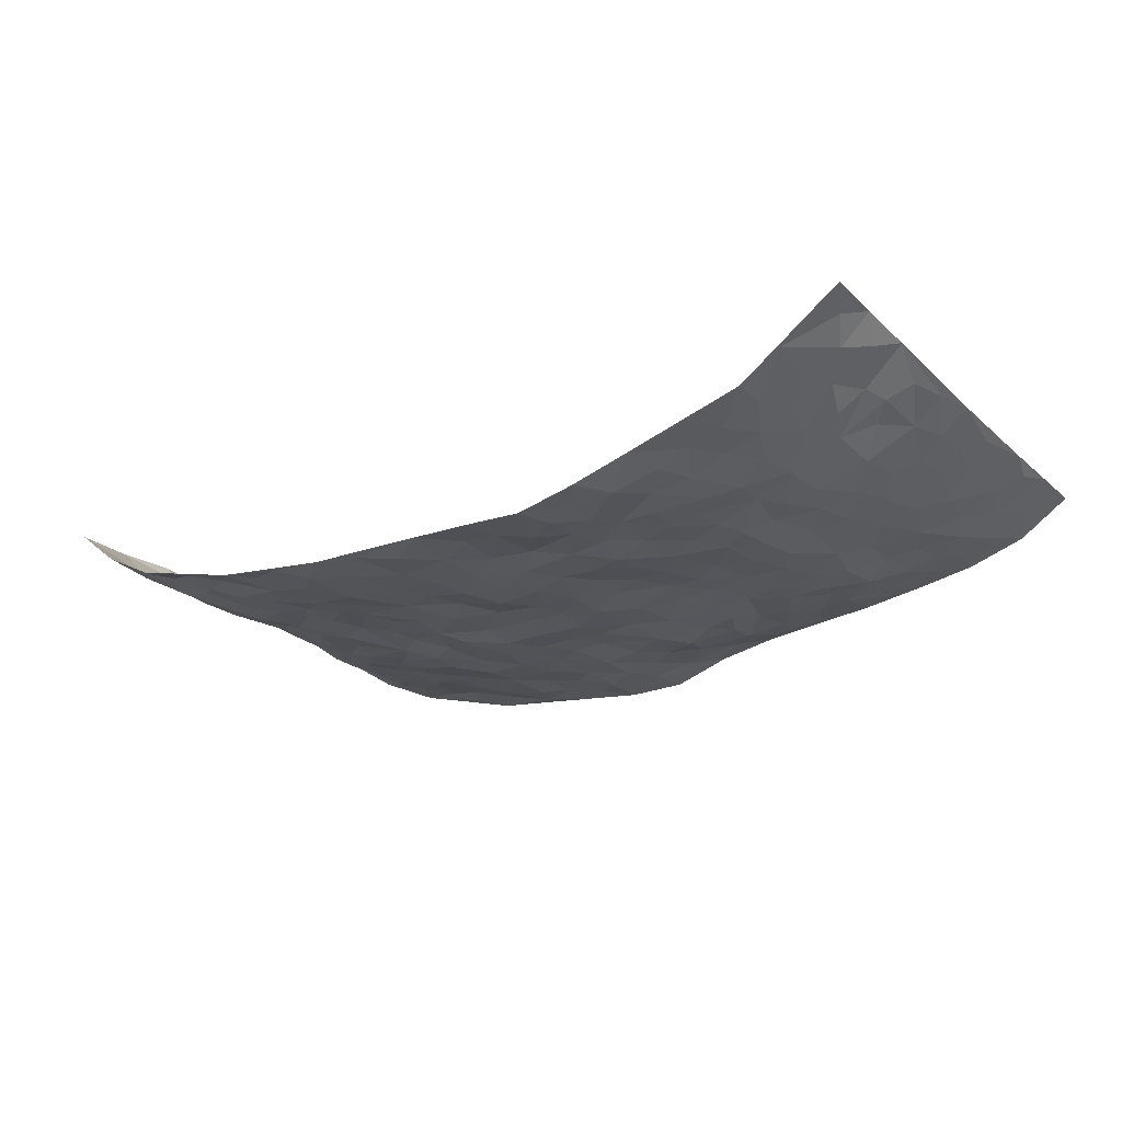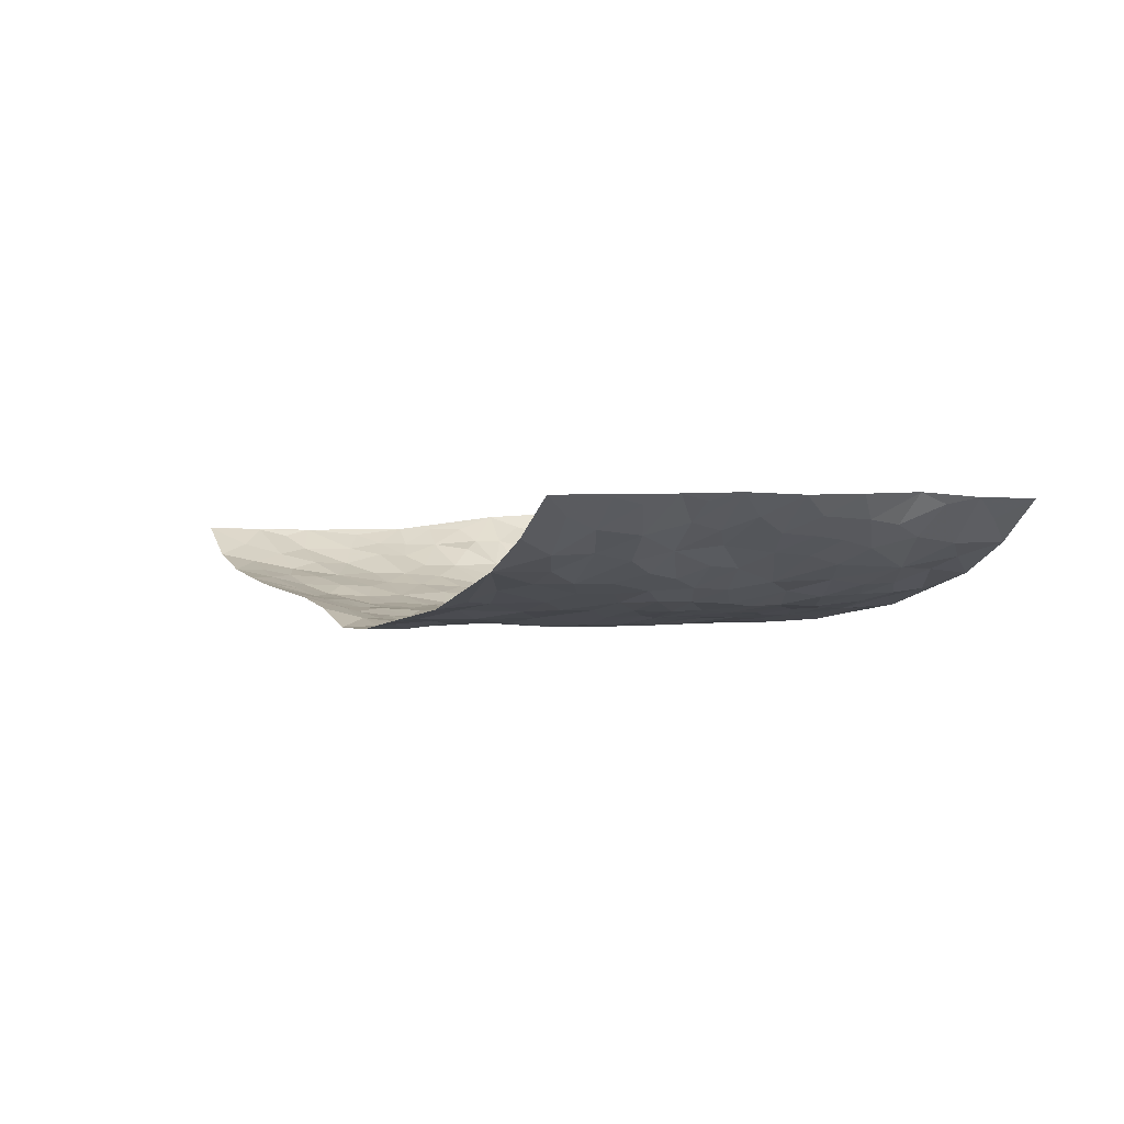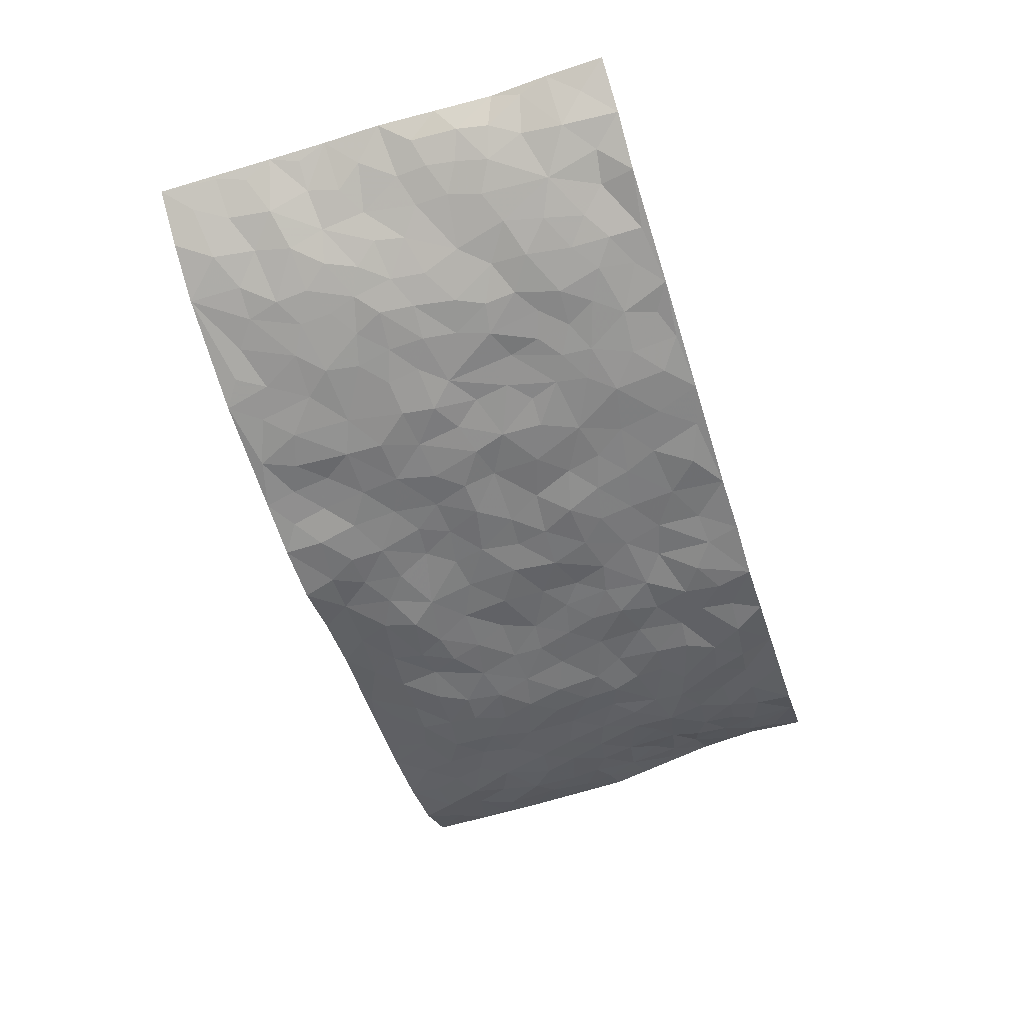
<metadata>
{"format":"obj","ext":"obj","renderer":"f3d","projection":"perspective","resolution":1024,"background":"white","views":[{"elev":-22.8,"azim":33.9,"up":"+Z"},{"elev":-0.7,"azim":-116.6,"up":"+Z"},{"elev":-58.7,"azim":-72.7,"up":"+Z"}]}
</metadata>
<code>
v -0.9361 0.01001 0.1719
v -0.94 1.001 0.1577
v 0.9222 0.0004472 0.1993
v 0.953 0.9897 0.1554
v -0.7829 0.3969 0.06693
v -0.9373 0.5058 0.1682
v -0.8384 0.3628 0.09448
v -0.001801 0.003725 -0.05884
v -0.9239 0.2566 0.1787
v -0.8933 0.3436 0.1295
v -0.7306 0.007045 0.03791
v -0.9326 0.1335 0.1718
v -0.7069 0.2972 0.02506
v -0.8391 0.006036 0.09509
v -0.8264 0.2941 0.08095
v -0.493 0.003569 -0.02384
v -0.9151 0.1952 0.1585
v -0.297 0.1677 -0.06101
v -0.7683 0.3268 0.05184
v -0.848 0.1252 0.09125
v -0.8923 0.07023 0.135
v -0.7843 0.06917 0.0683
v -0.6701 0.1305 0.01942
v -0.7157 0.07919 0.04555
v -0.8531 0.213 0.1014
v -0.883 0.2759 0.122
v -0.7627 0.1812 0.04739
v -0.6914 0.2132 0.01634
v -0.8389 0.4928 0.1053
v -0.9306 0.3814 0.1729
v -0.7258 1.001 0.03624
v -0.5394 0.2238 -0.02638
v 0.2602 0.1572 -0.06089
v -0.9362 0.7526 0.1653
v -0.3693 0.3945 -0.04728
v -0.7712 0.7557 0.05545
v -0.7842 0.8337 0.06782
v -0.5831 0.4439 -0.02019
v -0.6016 0.6078 -0.01585
v -0.4877 1 -0.02939
v -0.9167 0.6902 0.1547
v -0.6582 0.5649 0.009642
v -0.3908 0.7542 -0.04754
v -0.5116 0.2814 -0.02733
v -0.4622 0.2266 -0.03243
v -0.4982 0.1634 -0.02869
v -0.4507 0.6379 -0.04685
v -0.3693 0.5606 -0.06223
v 0.1663 0.4736 -0.05296
v -0.3373 0.2221 -0.05252
v -0.2109 0.6115 -0.06894
v -0.3777 0.6305 -0.0615
v -0.3057 0.05804 -0.05511
v -0.6248 0.7126 -0.001057
v -0.3983 0.1953 -0.04452
v -0.8459 0.6216 0.1078
v -0.03844 0.3493 -0.07292
v 0.05738 0.3406 -0.06849
v 0.2998 0.45 -0.04681
v -0.09571 0.5518 -0.07013
v -0.1662 0.5562 -0.06909
v 0.09398 0.6297 -0.05931
v -0.6301 0.348 0.003619
v -0.7371 0.577 0.04821
v -0.915 0.8129 0.1463
v -0.5618 0.131 -0.01616
v -0.3703 0.01359 -0.03926
v -0.7782 0.4698 0.07211
v -0.6178 0.1749 -0.00256
v -0.6128 0.02174 0.008681
v -0.2475 0.003011 -0.05276
v -0.6157 0.0915 0.0009659
v -0.5469 0.05595 -0.006976
v -0.4341 0.03904 -0.03042
v -0.4545 0.1051 -0.03254
v -0.861 0.6891 0.12
v -0.9317 0.8767 0.1566
v -0.7256 0.5122 0.04473
v 0.003585 0.9972 -0.07047
v -0.7848 0.6788 0.07303
v -0.5636 0.3165 -0.02224
v -0.5147 0.4631 -0.03287
v 0.007471 0.5718 -0.06429
v -0.04935 0.4838 -0.06492
v 0.00349 0.4201 -0.06526
v -0.1264 0.1302 -0.06481
v -0.5694 0.6717 -0.01772
v -0.8836 0.5664 0.1312
v -0.7246 0.6941 0.0345
v -0.4515 0.2987 -0.03817
v -0.6329 0.2699 -0.00696
v -0.5019 0.6899 -0.03225
v -0.1744 0.4855 -0.06082
v -0.2647 0.4369 -0.06463
v -0.6449 0.6516 0.003378
v -0.01196 0.1181 -0.06338
v -0.4175 0.5113 -0.0489
v -0.3463 0.2896 -0.05025
v -0.2426 0.5044 -0.06838
v -0.1821 0.3824 -0.06563
v -0.9345 0.6284 0.1703
v -0.6992 0.6256 0.02535
v -0.7916 0.5836 0.08389
v -0.366 0.1112 -0.04827
v -0.5242 0.5354 -0.03493
v -0.6774 0.4091 0.02028
v -0.1311 0.3246 -0.06051
v -0.1513 0.2505 -0.06404
v -0.5198 0.6135 -0.03295
v 0.1108 0.728 -0.06475
v -0.004098 0.2156 -0.06662
v -0.07378 0.2737 -0.06949
v 0.004515 0.2894 -0.07083
v -0.4313 0.3657 -0.03726
v -0.1991 0.185 -0.06202
v -0.6513 0.4903 0.005862
v -0.5583 0.3827 -0.02561
v -0.4946 0.3936 -0.03859
v -0.3096 0.5252 -0.05995
v -0.2617 0.3509 -0.06265
v -0.3569 0.4683 -0.04977
v -0.2291 0.2723 -0.06147
v -0.09099 0.4121 -0.06075
v -0.5955 0.5333 -0.01665
v -0.09409 0.1993 -0.06699
v -0.2166 0.0945 -0.06116
v -0.4019 0.2596 -0.04425
v -0.8962 0.4438 0.1338
v -0.8453 0.4259 0.1007
v 0.09249 0.4235 -0.06381
v 0.2091 0.2373 -0.06125
v 0.08366 0.5171 -0.0645
v 0.01978 0.4884 -0.06116
v 0.1668 0.3927 -0.05309
v 0.7806 0.4927 0.06551
v 0.2211 0.4328 -0.05001
v 0.2681 0.313 -0.05983
v 0.1622 0.5672 -0.05716
v 0.1222 0.9952 -0.03296
v -0.2942 0.621 -0.06302
v 0.4254 0.8772 -0.01712
v 0.4878 0.9936 0.01363
v -0.2137 0.7815 -0.05979
v -0.05734 0.8636 -0.06969
v -0.3242 0.3497 -0.05111
v -0.4615 0.5675 -0.04302
v -0.07621 0.05377 -0.06746
v -0.1604 0.02356 -0.05686
v 0.1219 0.001315 -0.06394
v 0.01443 0.8591 -0.06197
v -0.01589 0.6992 -0.05733
v 0.4232 0.1943 -0.04227
v 0.343 0.2885 -0.04569
v 0.5911 0.5246 -0.001247
v 0.5285 0.5451 -0.02596
v 0.4556 0.1324 -0.03337
v 0.5239 0.2246 -0.02496
v 0.416 0.3595 -0.03777
v 0.02403 0.6403 -0.0598
v -0.05879 0.6272 -0.06134
v -0.1456 0.73 -0.06068
v -0.08581 0.6927 -0.06171
v -0.05932 0.7904 -0.06648
v -0.1363 0.6329 -0.06293
v 0.02195 0.7737 -0.06257
v 0.2438 0.9932 -0.0117
v -0.01742 0.9261 -0.06713
v -0.2686 0.8472 -0.05171
v -0.1979 0.8803 -0.05511
v -0.3163 0.7823 -0.05889
v -0.2435 0.9992 -0.05755
v -0.2273 0.6967 -0.06542
v -0.3186 0.7016 -0.06535
v -0.1387 0.8296 -0.06278
v -0.1213 0.9983 -0.07202
v 0.2211 0.7451 -0.0589
v 0.1759 0.6664 -0.05565
v 0.329 0.5935 -0.04178
v 0.2628 0.5219 -0.04329
v 0.2685 0.6648 -0.05107
v 0.4276 0.743 -0.03527
v 0.3581 0.6816 -0.04176
v 0.2893 0.7321 -0.05261
v 0.0699 0.9272 -0.05312
v 0.0804 0.8216 -0.06051
v 0.1472 0.8565 -0.05543
v 0.2515 0.8718 -0.04211
v 0.3236 0.7914 -0.036
v 0.2337 0.5949 -0.04636
v -0.858 0.8697 0.1055
v -0.6774 0.8191 0.01635
v -0.8485 0.777 0.09754
v -0.8388 1 0.08991
v -0.892 0.9414 0.1256
v -0.7985 0.9231 0.06321
v -0.725 0.8879 0.0372
v -0.6005 0.9317 0.004342
v -0.6568 0.8884 0.01569
v -0.683 0.7486 0.01738
v -0.5589 0.8163 -0.01632
v -0.6194 0.7833 -0.0006417
v -0.5086 0.903 -0.01937
v -0.3914 0.8801 -0.04866
v -0.5427 0.9625 -0.01544
v -0.4642 0.8175 -0.03503
v -0.4403 0.938 -0.03133
v -0.3442 0.9741 -0.04813
v -0.5123 0.7623 -0.03117
v -0.3199 0.9028 -0.0546
v -0.2575 0.9316 -0.05196
v 0.159 0.784 -0.06724
v 0.2574 0.803 -0.05061
v 0.1879 0.9297 -0.03128
v 0.3954 0.8107 -0.0344
v 0.3392 0.8788 -0.03075
v 0.3803 0.978 -0.001654
v 0.2887 0.9347 -0.02505
v 0.4413 0.9443 -0.002374
v 0.3832 0.4917 -0.03703
v 0.3282 0.5275 -0.04162
v 0.4877 0.603 -0.03126
v 0.4354 0.6634 -0.03665
v 0.4091 0.587 -0.03622
v 0.3538 0.1889 -0.04502
v 0.4836 0.3321 -0.03145
v 0.4629 0.5207 -0.03615
v 0.3488 0.3864 -0.04638
v -0.1235 0.9143 -0.07252
v -0.182 0.958 -0.06117
v 0.3209 0.1325 -0.05441
v 0.6021 0.01266 0.02063
v 0.2022 0.3331 -0.05943
v 0.273 0.3841 -0.05422
v 0.5843 0.2452 -0.01125
v 0.7308 0.9931 0.05226
v 0.9235 0.25 0.1925
v 0.4944 0.8099 -0.01625
v 0.7122 0.4844 0.03736
v 0.4921 0.7452 -0.02802
v 0.9442 0.4957 0.1587
v 0.6673 0.2915 0.01501
v 0.5127 0.4657 -0.02923
v 0.763 0.3076 0.06932
v 0.5621 0.4132 -0.01141
v 0.4839 0.0004817 -0.01147
v 0.08936 0.2525 -0.06463
v 0.5034 0.07432 -0.02045
v 0.1349 0.3195 -0.06335
v 0.4186 0.2646 -0.04222
v 0.8402 0.2625 0.1276
v 0.6396 0.4594 0.01155
v 0.5708 0.08059 0.006993
v 0.452 0.4237 -0.03753
v 0.6081 0.3696 -0.0047
v 0.2874 0.2321 -0.05259
v 0.4798 0.2686 -0.03145
v 0.2649 0.07861 -0.06671
v 0.3656 0.001081 -0.04395
v 0.2451 0.002485 -0.0694
v 0.201 0.1146 -0.06799
v 0.06718 0.1701 -0.05969
v 0.1444 0.1899 -0.05626
v 0.6068 0.1457 0.01252
v 0.7647 0.4193 0.06345
v 0.7367 0.2179 0.05603
v 0.6416 0.07849 0.0261
v 0.6671 0.3818 0.01616
v 0.7102 0.3362 0.03991
v 0.8535 0.323 0.1279
v 0.74 0.5635 0.04341
v 0.6845 0.1429 0.03314
v 0.749 0.1473 0.066
v 0.8134 0.3644 0.1059
v 0.9013 0.3472 0.1586
v 0.8591 0.4345 0.1185
v 0.5826 0.3103 -0.008019
v 0.7945 0.1033 0.1003
v 0.3314 0.0626 -0.0503
v 0.4116 0.06641 -0.04642
v 0.07038 0.07802 -0.0582
v 0.1426 0.07197 -0.06373
v 0.9495 0.7421 0.1539
v 0.7168 0.07697 0.05638
v 0.6513 0.2133 0.0163
v 0.9227 0.4217 0.1591
v 0.8837 0.5039 0.1194
v 0.7899 0.2472 0.0858
v 0.532 0.1455 -0.0161
v 0.7196 -0.0007062 0.05494
v 0.506 0.3916 -0.03153
v 0.8902 0.06285 0.1748
v 0.9183 0.1259 0.2011
v 0.8131 0.1779 0.1092
v 0.8604 0.1225 0.1436
v 0.7985 0.007347 0.1112
v 0.892 0.1868 0.1666
v 0.6643 0.5526 0.01723
v 0.691 0.6293 0.02243
v 0.5884 0.6345 -0.008457
v 0.8198 0.6859 0.06859
v 0.6314 0.7686 0.01564
v 0.93 0.6189 0.1423
v 0.7642 0.6371 0.04608
v 0.8403 0.5905 0.09157
v 0.7318 0.739 0.03922
v 0.8311 0.5259 0.08878
v 0.894 0.5687 0.1212
v 0.8756 0.654 0.106
v 0.6408 0.6898 0.01224
v 0.5694 0.7222 -0.01171
v 0.5137 0.6734 -0.02536
v 0.8434 0.8463 0.09077
v 0.7114 0.8667 0.03875
v 0.8056 0.771 0.07075
v 0.8838 0.7713 0.1056
v 0.7786 0.8388 0.05471
v 0.9489 0.8659 0.1529
v 0.6929 0.7983 0.03435
v 0.9322 0.8036 0.1378
v 0.7393 0.9264 0.05231
v 0.849 0.9923 0.0893
v 0.6094 0.9945 0.03207
v 0.8163 0.9206 0.07276
v 0.8929 0.9211 0.1154
v 0.6598 0.9299 0.03427
v 0.5573 0.8977 0.007092
v 0.4937 0.8792 -0.009853
v 0.5494 0.9659 0.01728
v 0.5733 0.8199 -0.00517
v 0.6376 0.8577 0.01661
f 29 6 128
f 12 21 20
f 26 10 9
f 55 45 46
f 27 19 15
f 26 9 17
f 101 6 88
f 12 1 21
f 7 15 19
f 125 86 96
f 84 123 85
f 129 29 128
f 25 27 15
f 12 20 17
f 73 75 66
f 22 14 11
f 26 17 25
f 9 12 17
f 25 15 26
f 5 129 7
f 52 146 48
f 55 18 50
f 7 19 5
f 20 27 25
f 124 82 105
f 41 76 34
f 20 14 22
f 14 20 21
f 14 21 1
f 24 22 11
f 24 27 22
f 72 66 69
f 69 32 91
f 70 24 11
f 24 23 27
f 17 20 25
f 27 20 22
f 10 15 7
f 10 26 15
f 23 28 27
f 27 13 19
f 28 23 69
f 13 27 28
f 119 121 94
f 10 7 129
f 6 30 128
f 9 10 30
f 36 192 80
f 80 102 89
f 118 81 44
f 64 103 78
f 115 126 86
f 45 32 46
f 91 63 13
f 129 68 29
f 95 87 54
f 95 54 199
f 202 40 204
f 82 97 105
f 29 88 6
f 18 55 104
f 148 126 71
f 38 82 124
f 50 18 122
f 117 82 38
f 5 19 106
f 82 117 118
f 80 64 102
f 127 45 55
f 194 77 190
f 98 35 114
f 39 124 105
f 127 50 98
f 106 19 13
f 66 75 46
f 39 95 42
f 63 117 38
f 95 89 102
f 101 56 76
f 51 140 99
f 18 53 126
f 62 83 132
f 45 127 90
f 112 113 57
f 103 29 68
f 130 85 58
f 109 39 105
f 35 94 121
f 113 246 58
f 151 165 163
f 120 100 94
f 114 127 98
f 192 190 65
f 95 39 87
f 36 191 37
f 67 104 74
f 56 101 88
f 13 63 106
f 192 34 76
f 268 241 243
f 108 115 125
f 93 84 60
f 133 84 85
f 156 288 157
f 101 76 41
f 80 103 64
f 105 97 146
f 99 61 51
f 92 109 47
f 125 96 111
f 158 227 153
f 75 104 55
f 69 66 32
f 81 91 32
f 106 78 68
f 42 64 78
f 77 34 65
f 24 70 72
f 75 73 16
f 16 71 67
f 2 34 77
f 13 28 91
f 103 56 88
f 56 80 76
f 72 69 23
f 11 16 70
f 16 73 70
f 16 67 74
f 115 18 126
f 24 72 23
f 73 72 70
f 16 74 75
f 72 73 66
f 32 45 44
f 84 83 60
f 66 46 32
f 78 106 116
f 117 63 81
f 67 53 104
f 103 68 78
f 69 91 28
f 36 80 89
f 106 38 116
f 106 68 5
f 81 118 117
f 62 132 138
f 32 44 81
f 53 67 71
f 57 58 85
f 123 100 107
f 93 60 61
f 33 230 224
f 8 96 147
f 132 133 130
f 140 48 119
f 93 100 123
f 122 98 50
f 164 60 160
f 53 71 126
f 125 112 108
f 193 194 195
f 75 55 46
f 63 91 81
f 56 103 80
f 196 198 31
f 18 104 53
f 121 48 97
f 38 106 63
f 118 97 82
f 97 35 121
f 51 172 140
f 130 134 49
f 87 39 109
f 288 252 263
f 97 114 35
f 47 43 92
f 57 113 58
f 248 130 58
f 34 101 41
f 114 90 127
f 116 124 42
f 145 94 35
f 118 114 97
f 167 79 175
f 98 145 35
f 85 123 57
f 43 47 52
f 199 36 89
f 42 78 116
f 159 83 62
f 88 29 103
f 74 104 75
f 118 44 90
f 173 140 172
f 42 95 102
f 190 192 37
f 65 190 77
f 89 95 199
f 125 111 112
f 92 87 109
f 18 115 122
f 177 180 176
f 112 57 107
f 109 105 146
f 93 94 100
f 285 286 275
f 96 86 147
f 137 232 131
f 57 123 107
f 87 92 208
f 49 134 136
f 132 130 49
f 161 164 162
f 50 127 55
f 122 108 107
f 122 107 100
f 48 140 52
f 118 90 114
f 99 119 94
f 123 84 93
f 36 37 192
f 48 121 119
f 120 122 100
f 39 42 124
f 38 124 116
f 248 58 246
f 44 45 90
f 98 122 120
f 146 52 47
f 94 93 99
f 168 209 170
f 212 183 188
f 202 197 200
f 42 102 64
f 107 108 112
f 99 93 61
f 8 280 96
f 112 111 113
f 125 115 86
f 115 108 122
f 128 30 10
f 5 68 129
f 10 129 128
f 132 49 138
f 83 84 133
f 130 133 85
f 83 133 132
f 248 134 130
f 156 152 224
f 151 110 165
f 212 186 211
f 153 224 249
f 254 251 244
f 246 261 262
f 225 158 249
f 49 136 179
f 185 184 150
f 214 188 181
f 181 188 182
f 161 163 174
f 143 170 172
f 110 211 185
f 184 79 167
f 174 228 169
f 62 110 159
f 163 150 144
f 210 169 229
f 170 143 168
f 176 211 110
f 98 120 145
f 94 145 120
f 48 146 97
f 109 146 47
f 148 86 126
f 147 86 148
f 71 8 148
f 8 147 148
f 244 276 254
f 232 136 134
f 174 143 161
f 60 83 160
f 163 162 151
f 159 160 83
f 261 281 262
f 259 281 149
f 219 220 59
f 246 113 111
f 33 255 131
f 157 256 152
f 137 255 153
f 230 278 279
f 262 260 33
f 154 155 242
f 131 255 137
f 248 131 232
f 281 280 149
f 259 258 278
f 220 179 59
f 159 151 160
f 162 160 151
f 164 61 60
f 228 174 144
f 144 174 163
f 159 110 151
f 161 172 164
f 186 184 185
f 161 162 163
f 61 164 51
f 160 162 164
f 187 217 213
f 150 163 165
f 205 202 200
f 79 184 139
f 170 43 173
f 174 169 143
f 161 143 172
f 167 144 150
f 176 180 183
f 172 170 173
f 223 226 221
f 185 150 165
f 99 140 119
f 207 206 203
f 172 51 164
f 43 52 173
f 173 52 140
f 167 175 228
f 228 229 169
f 210 168 169
f 177 110 62
f 189 138 179
f 62 138 177
f 136 232 233
f 181 182 222
f 150 184 167
f 178 180 189
f 49 179 138
f 177 138 189
f 180 178 182
f 178 179 220
f 307 308 304
f 222 223 221
f 215 187 188
f 176 183 212
f 187 213 186
f 214 215 188
f 185 211 186
f 237 181 239
f 182 188 183
f 110 185 165
f 216 215 141
f 211 176 212
f 182 183 180
f 176 110 177
f 213 184 186
f 178 189 179
f 177 189 180
f 195 190 37
f 197 198 200
f 195 194 190
f 34 192 65
f 80 192 76
f 37 196 195
f 194 2 77
f 193 2 194
f 196 37 191
f 31 193 195
f 198 196 191
f 31 195 196
f 199 201 191
f 197 204 31
f 198 191 201
f 31 198 197
f 201 199 54
f 36 199 191
f 54 208 201
f 208 43 205
f 208 54 87
f 198 201 200
f 206 205 203
f 43 170 203
f 210 207 209
f 40 202 206
f 31 204 40
f 197 202 204
f 208 205 200
f 43 203 205
f 205 206 202
f 203 209 207
f 171 40 207
f 40 206 207
f 208 200 201
f 43 208 92
f 170 209 203
f 168 143 169
f 207 210 171
f 168 210 209
f 188 187 212
f 212 187 186
f 166 139 213
f 184 213 139
f 237 214 181
f 215 214 141
f 216 141 218
f 213 217 166
f 142 166 216
f 217 216 166
f 187 215 217
f 216 217 215
f 237 141 214
f 142 216 218
f 223 222 182
f 179 136 59
f 223 220 219
f 267 238 251
f 237 327 141
f 223 182 178
f 158 290 253
f 220 223 178
f 59 233 227
f 233 59 136
f 248 246 131
f 153 249 158
f 251 254 267
f 223 219 226
f 111 261 246
f 297 251 238
f 276 256 157
f 167 228 144
f 229 228 175
f 175 171 229
f 229 171 210
f 260 257 33
f 265 271 272
f 266 289 283
f 269 243 250
f 249 224 152
f 266 283 271
f 227 233 137
f 253 227 158
f 325 313 320
f 135 264 275
f 310 329 239
f 270 298 297
f 249 256 225
f 275 273 269
f 311 222 221
f 155 154 299
f 234 276 157
f 310 311 299
f 222 239 181
f 221 226 155
f 266 263 252
f 242 290 244
f 264 273 275
f 273 264 243
f 242 244 154
f 276 290 225
f 288 234 157
f 240 282 302
f 275 286 306
f 225 290 158
f 234 263 284
f 241 254 276
f 233 232 137
f 137 153 227
f 264 135 238
f 244 251 154
f 260 259 257
f 227 253 219
f 33 224 255
f 154 297 299
f 240 302 307
f 297 154 251
f 264 268 243
f 253 226 219
f 271 284 263
f 277 294 293
f 290 242 253
f 241 234 284
f 59 227 219
f 242 155 226
f 252 245 231
f 157 152 156
f 257 230 33
f 152 256 249
f 278 230 257
f 262 33 131
f 224 153 255
f 259 278 257
f 134 248 232
f 230 279 224
f 96 261 111
f 261 96 280
f 280 281 261
f 246 262 131
f 252 247 245
f 268 267 241
f 283 277 272
f 288 247 252
f 275 274 285
f 295 291 294
f 267 268 264
f 263 234 288
f 309 310 299
f 290 276 244
f 283 272 271
f 267 254 241
f 265 243 241
f 236 240 285
f 297 238 270
f 303 305 298
f 241 276 234
f 221 155 299
f 272 277 293
f 250 243 287
f 286 285 240
f 284 271 265
f 271 263 266
f 295 3 291
f 225 256 276
f 241 284 265
f 289 266 231
f 3 292 291
f 321 235 323
f 293 294 296
f 279 278 258
f 245 279 258
f 279 156 224
f 260 281 259
f 280 8 149
f 262 281 260
f 231 266 252
f 267 264 238
f 306 304 270
f 283 289 295
f 243 269 273
f 236 269 250
f 294 292 296
f 274 236 285
f 269 274 275
f 250 287 293
f 245 289 231
f 236 274 269
f 156 279 247
f 242 226 253
f 247 279 245
f 243 265 287
f 288 156 247
f 265 272 293
f 296 292 236
f 293 287 265
f 295 294 277
f 277 283 295
f 236 250 296
f 289 3 295
f 292 294 291
f 293 296 250
f 300 304 308
f 325 320 235
f 329 330 326
f 270 304 303
f 270 303 298
f 309 305 301
f 135 306 270
f 299 297 298
f 298 309 299
f 238 135 270
f 300 314 305
f 303 300 305
f 304 306 307
f 300 303 304
f 282 319 315
f 322 325 235
f 275 306 135
f 307 306 286
f 240 307 286
f 308 307 302
f 302 282 308
f 308 282 315
f 305 309 298
f 310 309 301
f 310 301 329
f 310 239 311
f 222 311 239
f 299 311 221
f 319 312 315
f 312 323 316
f 301 305 318
f 305 314 316
f 300 308 315
f 316 314 312
f 312 314 315
f 315 314 300
f 323 312 324
f 316 313 318
f 282 4 317
f 330 313 325
f 4 321 324
f 235 320 323
f 282 317 319
f 312 319 317
f 326 325 322
f 316 320 313
f 316 318 305
f 142 218 327
f 327 218 141
f 316 323 320
f 324 312 317
f 4 324 317
f 321 323 324
f 318 313 330
f 328 326 322
f 326 327 329
f 329 327 237
f 326 328 327
f 322 142 328
f 327 328 142
f 329 237 239
f 301 318 330
f 326 330 325
f 330 329 301

</code>
